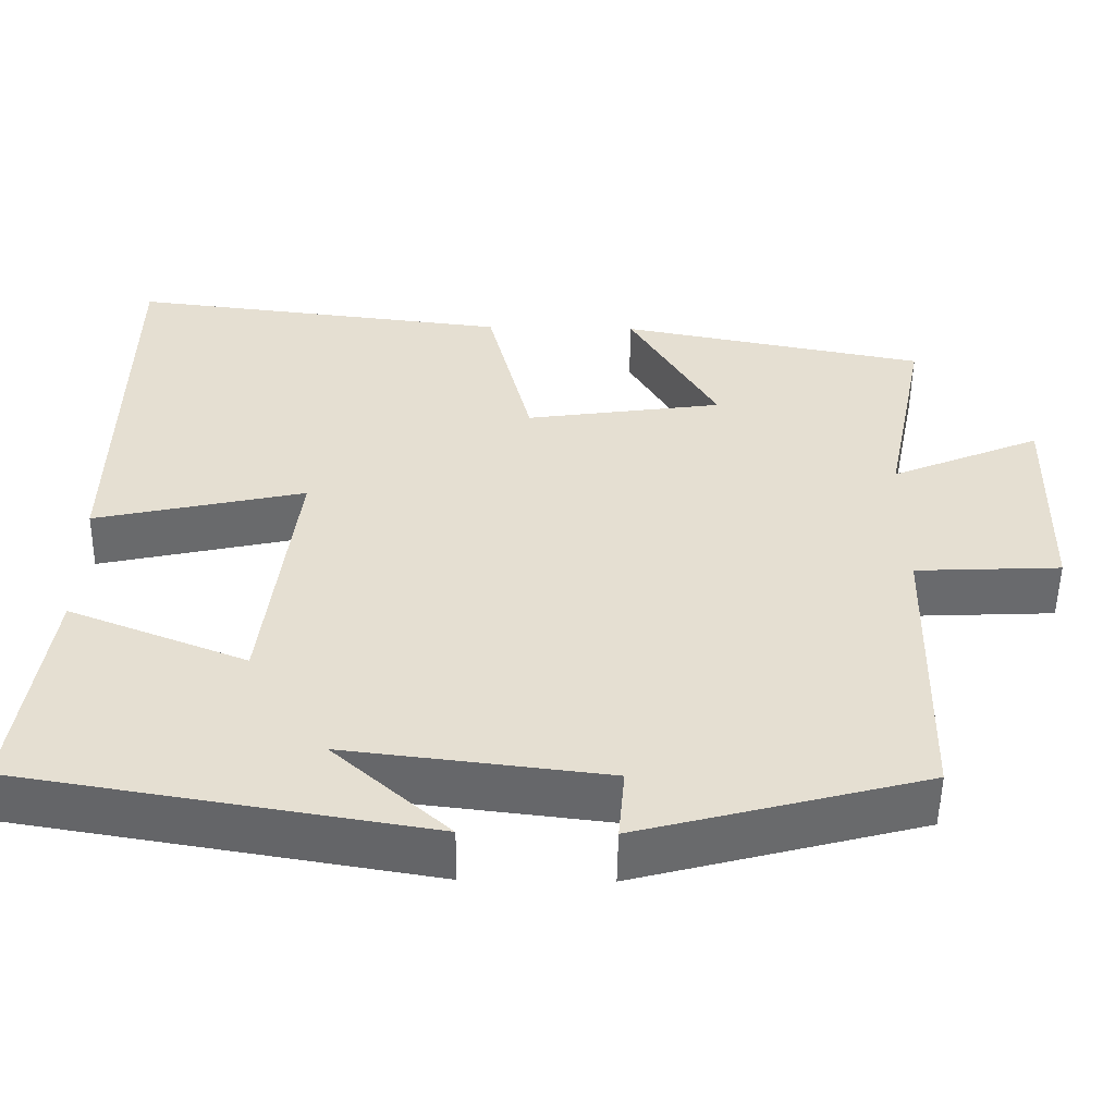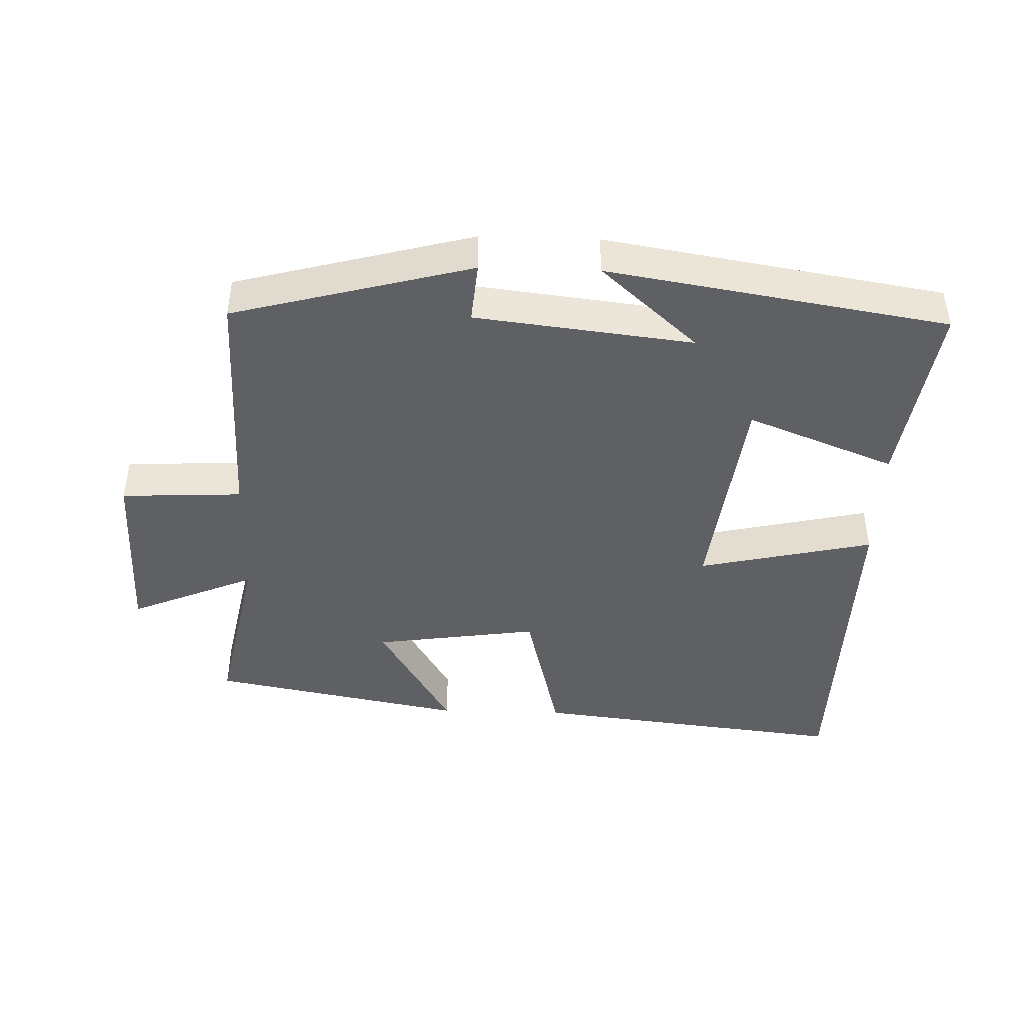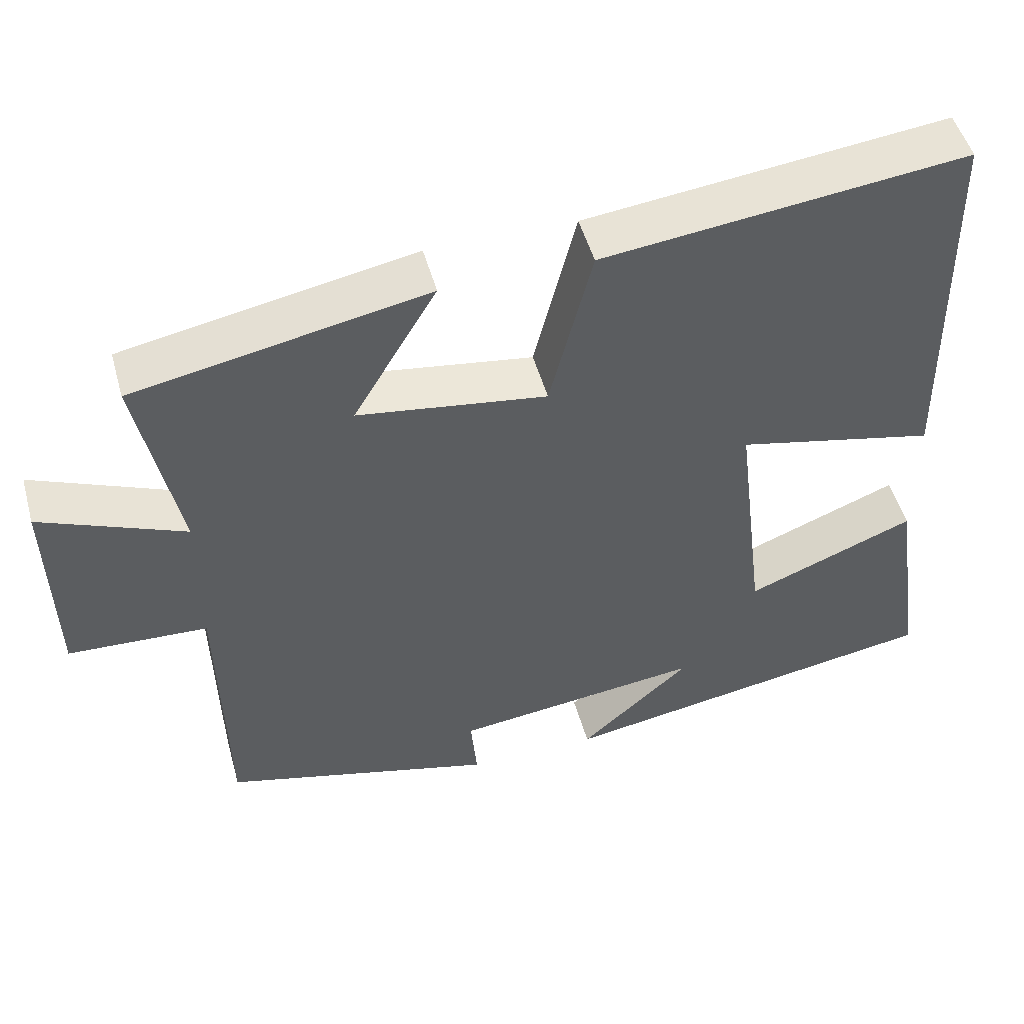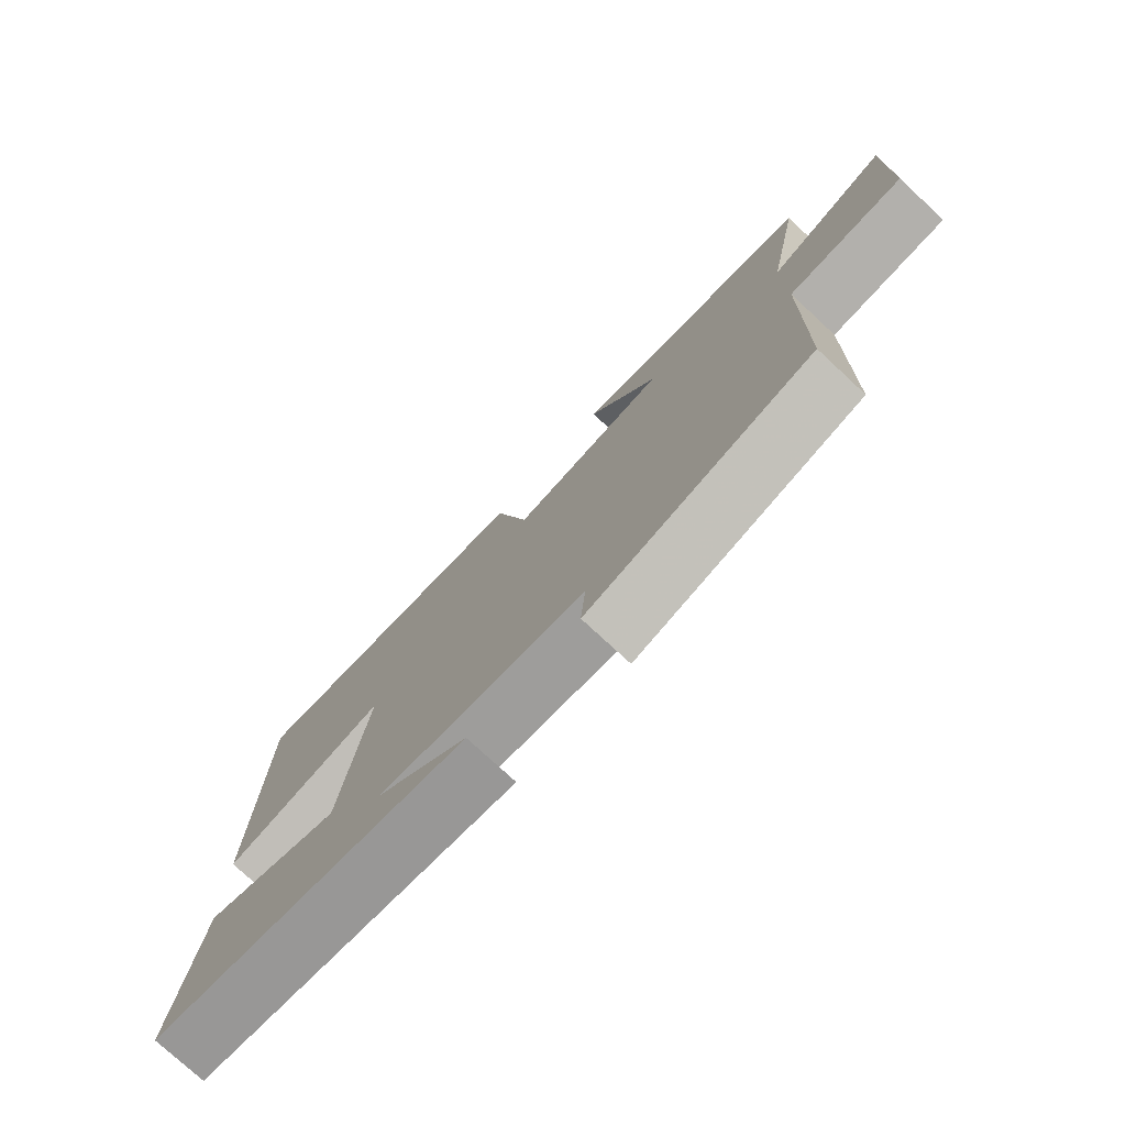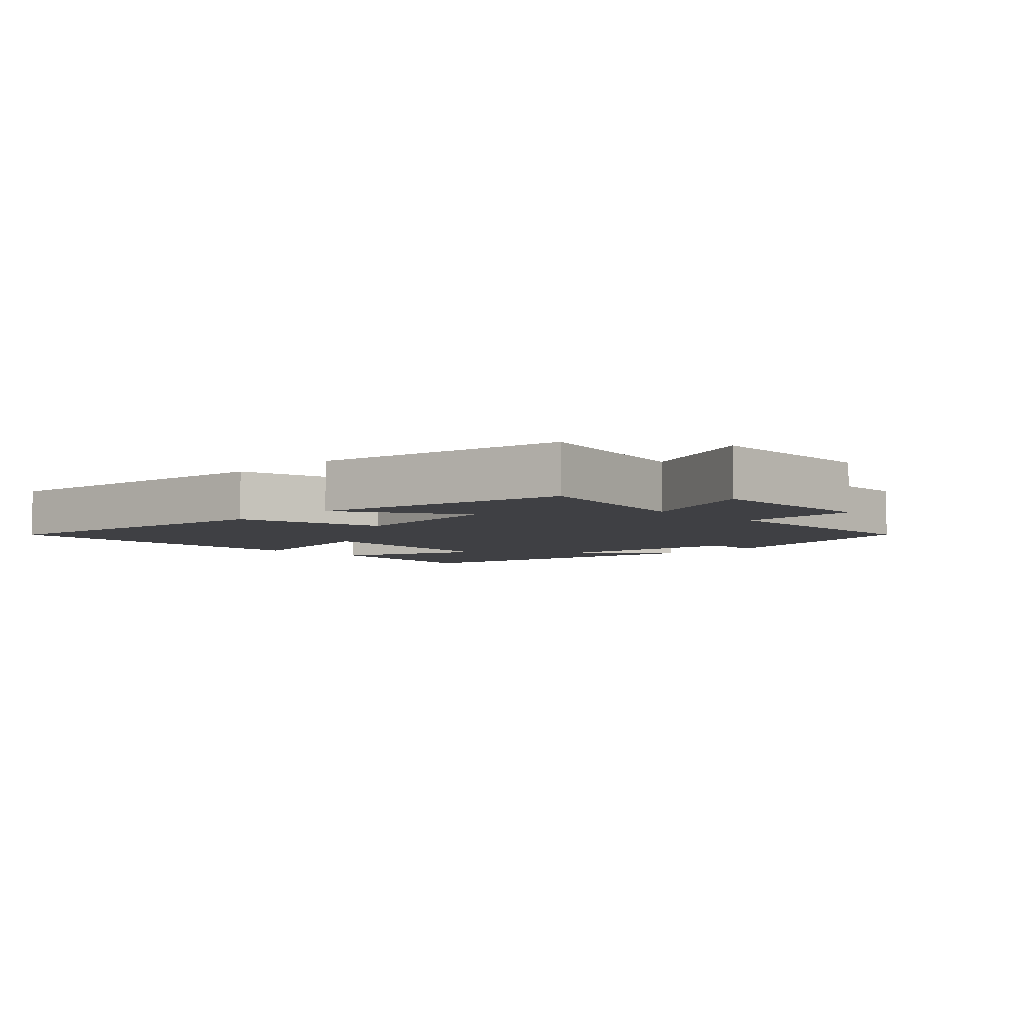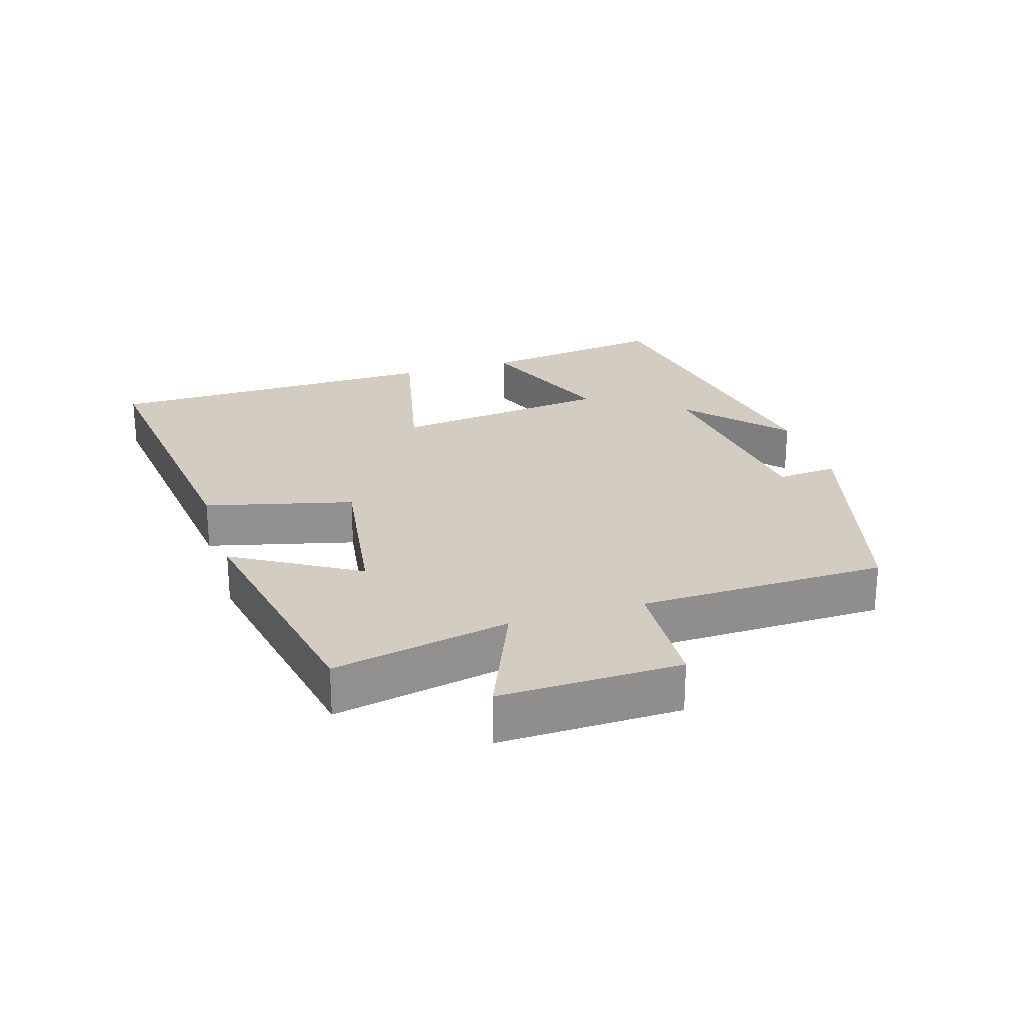
<metadata>
{"format":"obj","ext":"obj","renderer":"f3d","projection":"perspective","resolution":1024,"background":"white","views":[{"elev":-52.8,"azim":-0.9,"up":"+Z"},{"elev":-43.7,"azim":178.2,"up":"+Y"},{"elev":50.0,"azim":164.6,"up":"+Z"},{"elev":-76.3,"azim":47.1,"up":"+Z"},{"elev":-5.1,"azim":44.4,"up":"+Y"},{"elev":24.5,"azim":72.8,"up":"+Y"}]}
</metadata>
<code>
v -0.541 0.07 -0.417
v -0.5 0.07 -0.134
v -0.279 0.07 -0.221
v -0.239 0.07 0.107
v -0.5 0.07 0.048
v -0.491 0.07 0.554
v -0.019 0.07 0.5
v 0.036 0.07 0.28
v 0.282 0.07 0.316
v 0.173 0.07 0.5
v 0.553 0.07 0.428
v 0.5 0.07 0.164
v 0.687 0.07 0.243
v 0.681 0.07 -0.027
v 0.5 0.07 -0.036
v 0.492 0.07 -0.405
v 0.137 0.07 -0.5
v 0.145 0.07 -0.409
v -0.179 0.07 -0.371
v -0.035 0.07 -0.5
v -0.541 0 -0.417
v -0.5 0 -0.134
v -0.279 0 -0.221
v -0.239 0 0.107
v -0.5 0 0.048
v -0.491 0 0.554
v -0.019 0 0.5
v 0.036 0 0.28
v 0.282 0 0.316
v 0.173 0 0.5
v 0.553 0 0.428
v 0.5 0 0.164
v 0.687 0 0.243
v 0.681 0 -0.027
v 0.5 0 -0.036
v 0.492 0 -0.405
v 0.137 0 -0.5
v 0.145 0 -0.409
v -0.179 0 -0.371
v -0.035 0 -0.5
f 19 20 1 2
f 18 19 2 3
f 15 16 17 18
f 15 18 3 4
f 12 13 14 15
f 12 15 4
f 9 10 11 12
f 8 9 12 4
f 6 7 8
f 4 5 6 8
f 22 21 40 39
f 23 22 39 38
f 38 37 36 35
f 24 23 38 35
f 35 34 33 32
f 24 35 32
f 32 31 30 29
f 24 32 29 28
f 28 27 26
f 28 26 25 24
f 1 21 22 2
f 2 22 23 3
f 3 23 24 4
f 4 24 25 5
f 5 25 26 6
f 6 26 27 7
f 7 27 28 8
f 8 28 29 9
f 9 29 30 10
f 10 30 31 11
f 11 31 32 12
f 12 32 33 13
f 13 33 34 14
f 14 34 35 15
f 15 35 36 16
f 16 36 37 17
f 17 37 38 18
f 18 38 39 19
f 19 39 40 20
f 20 40 21 1

</code>
